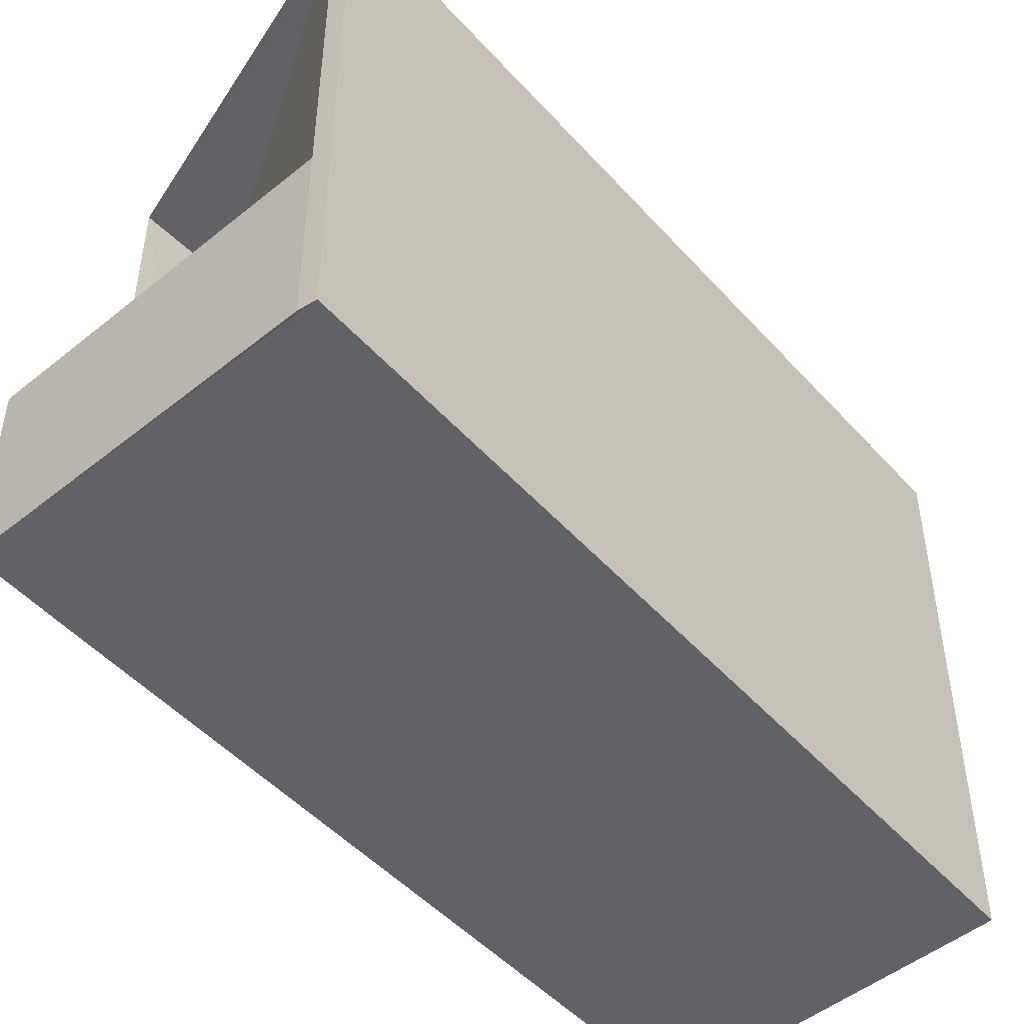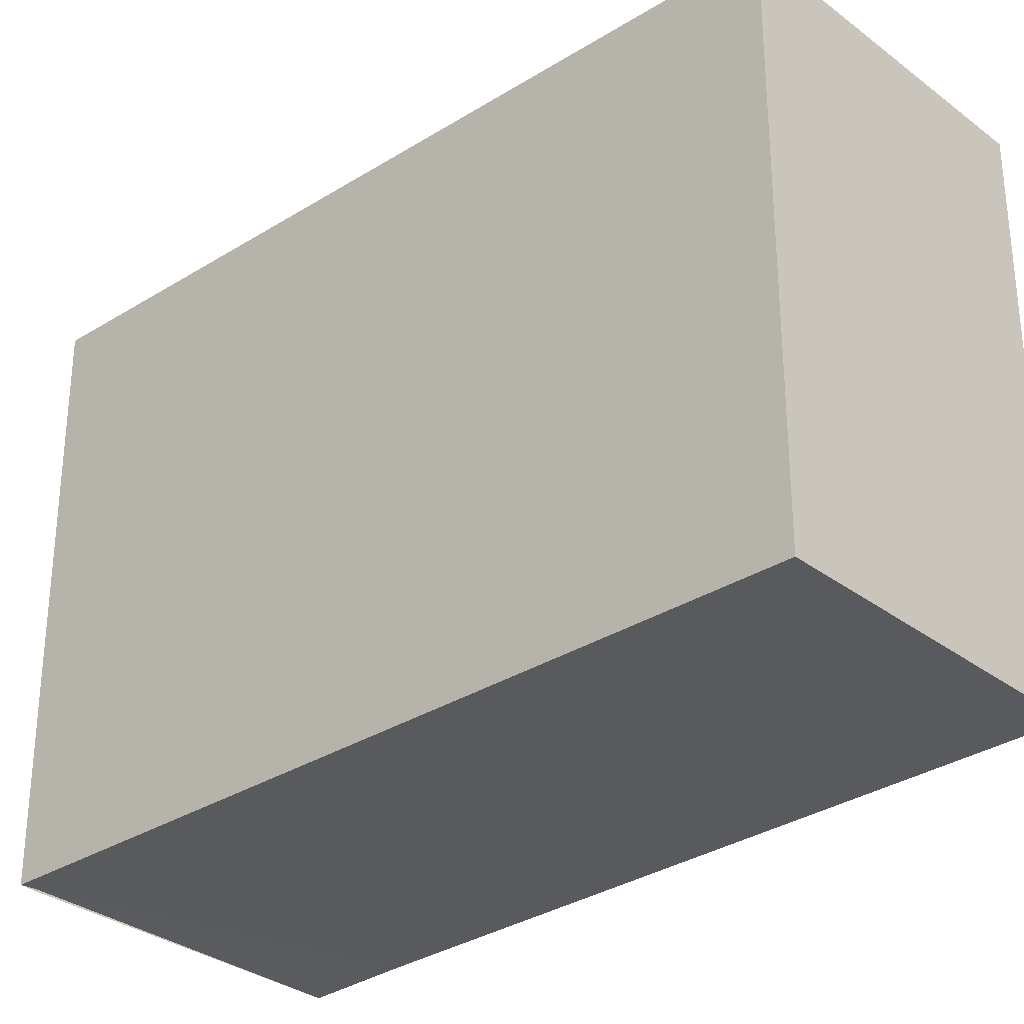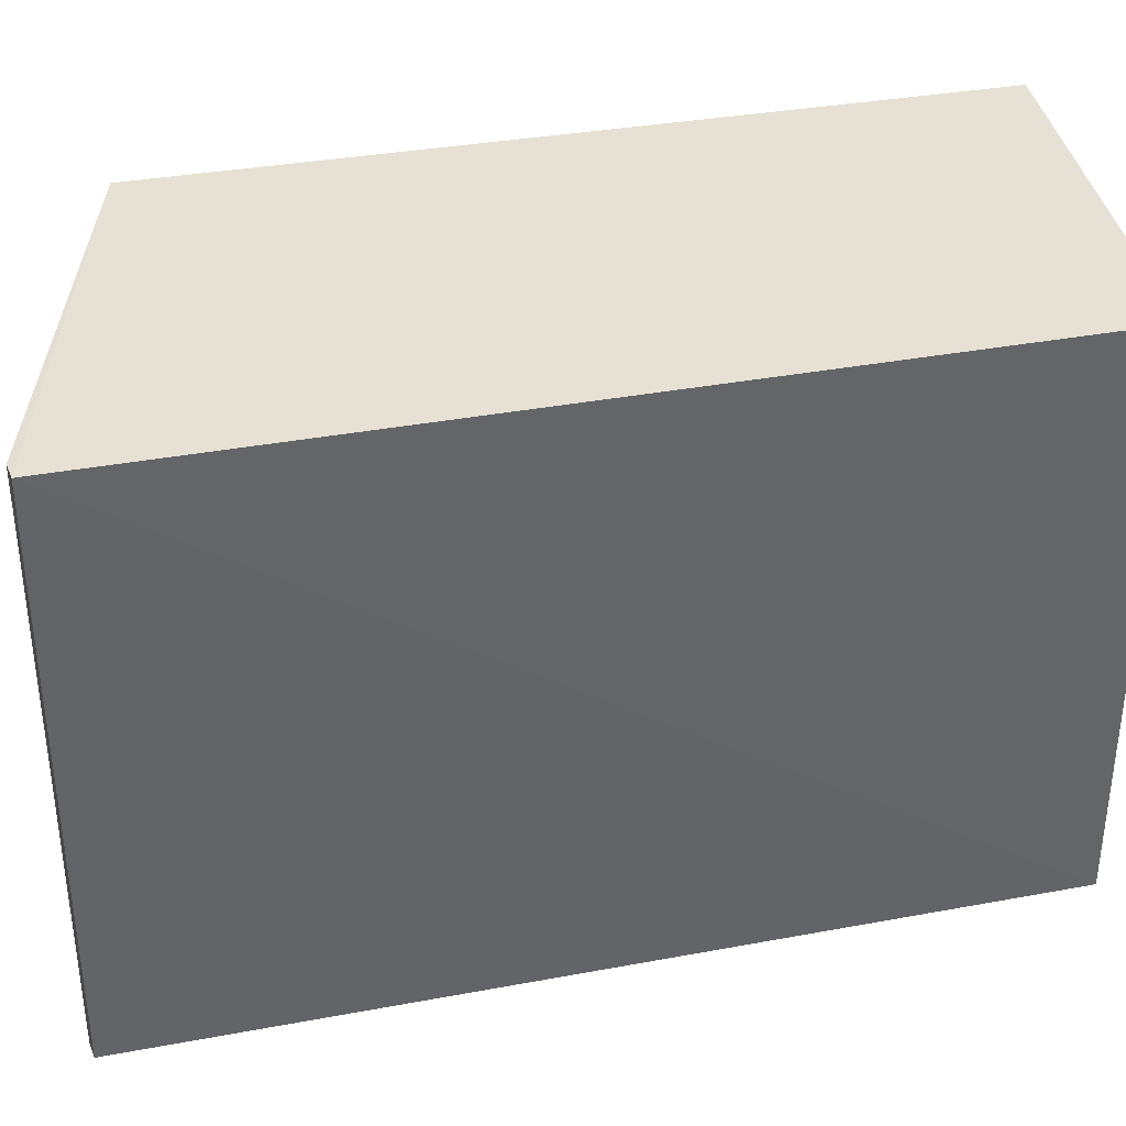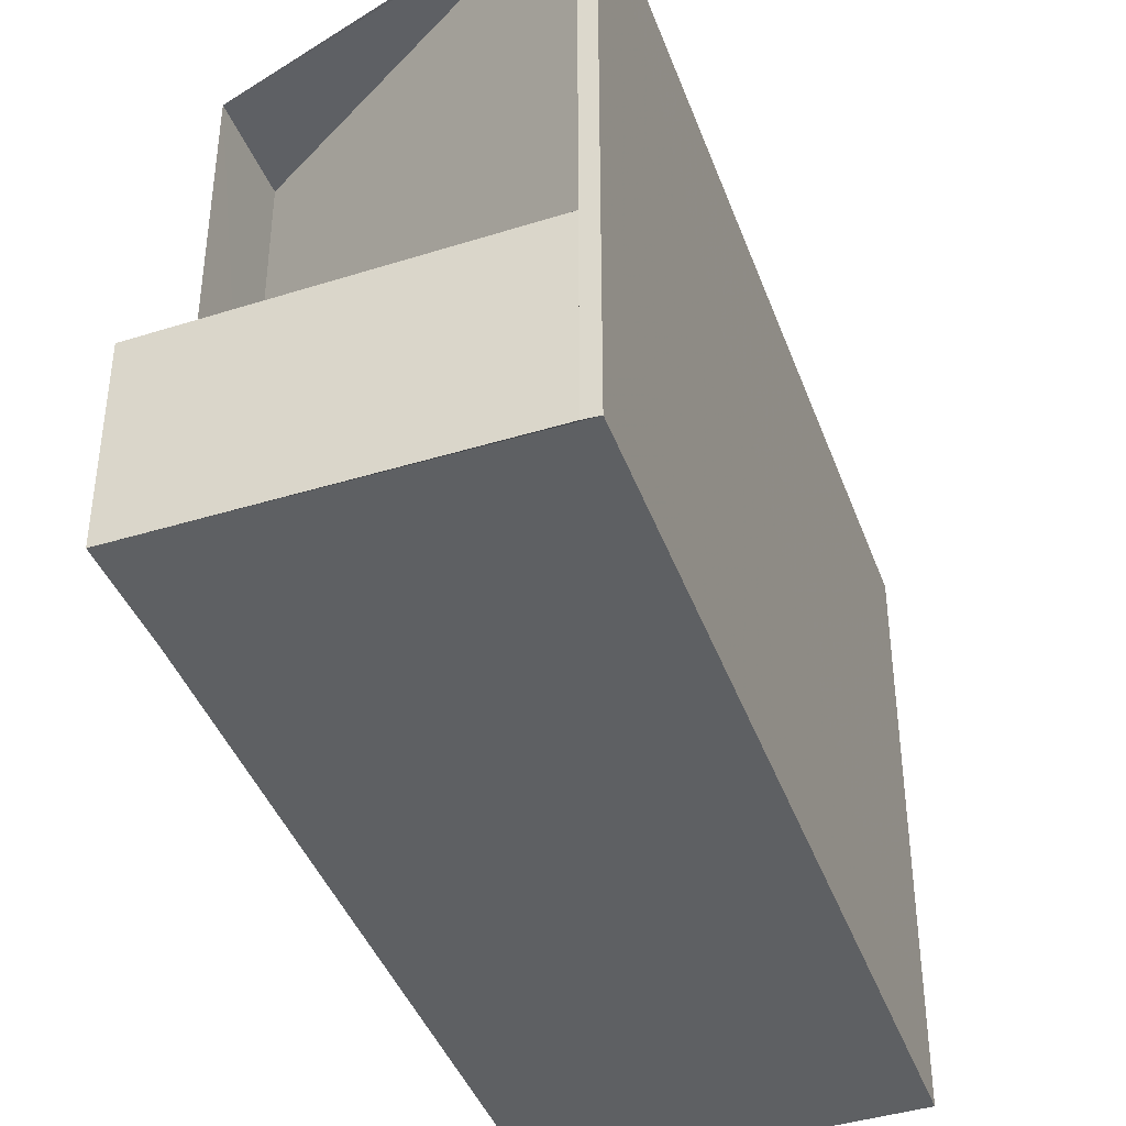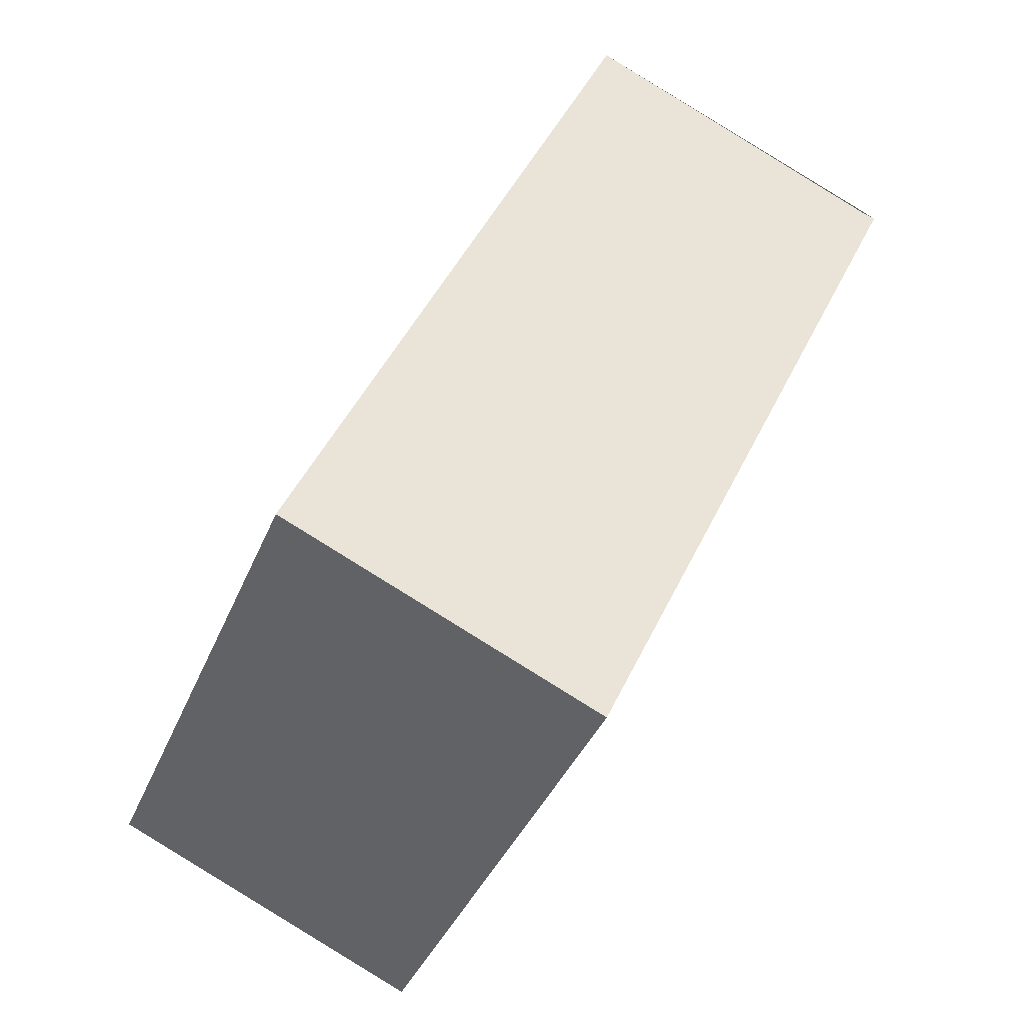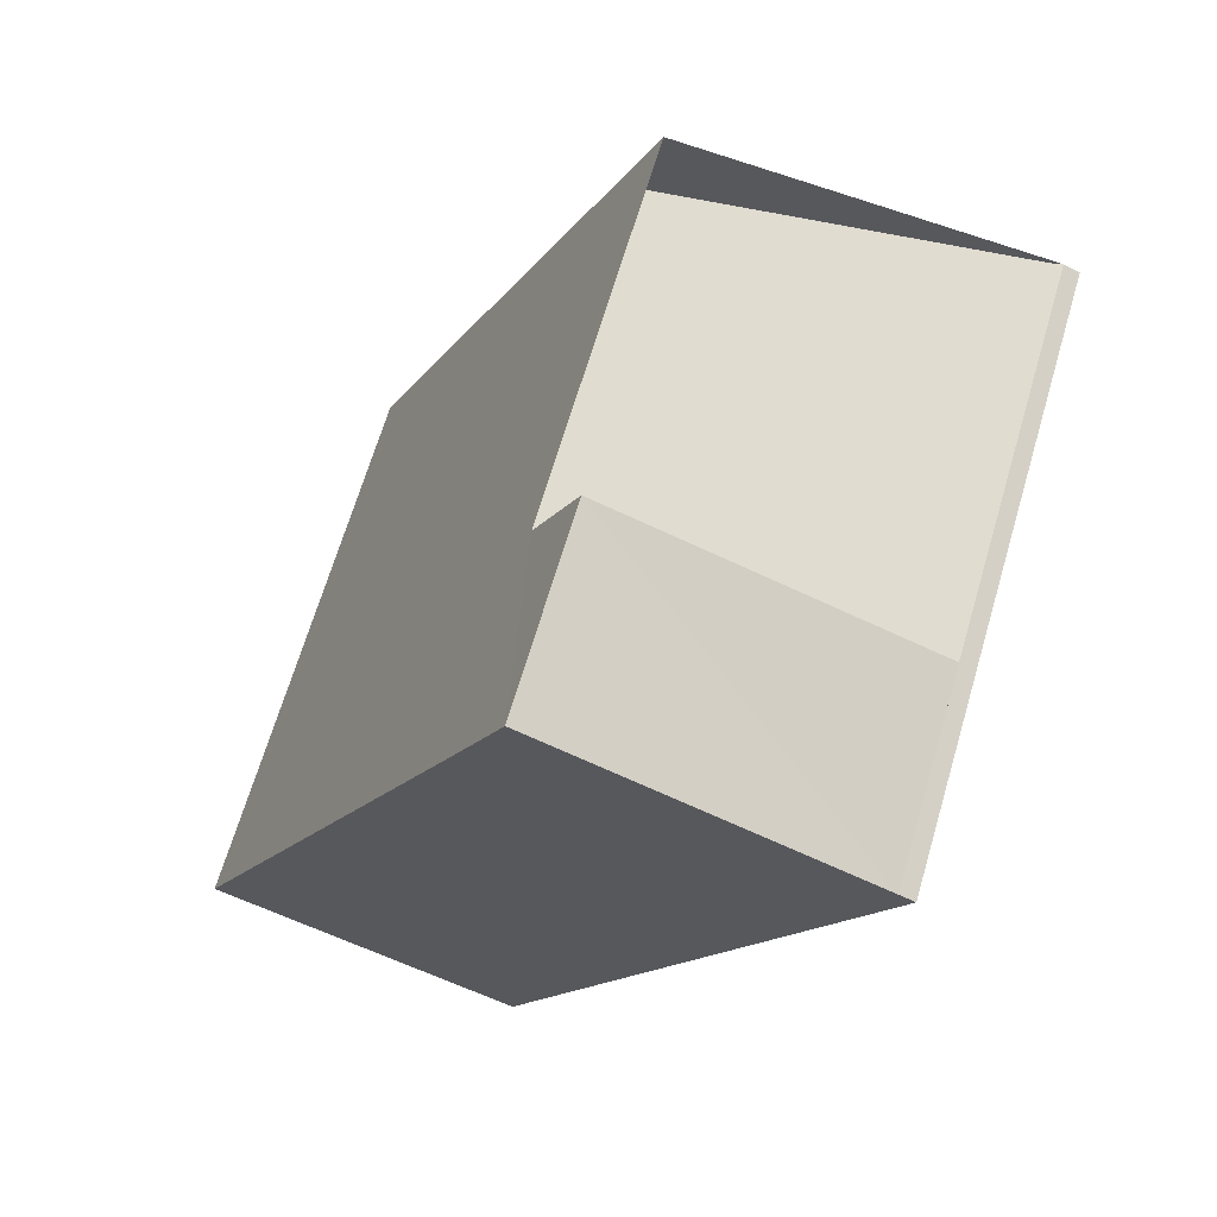
<metadata>
{"format":"obj","ext":"obj","renderer":"f3d","projection":"perspective","resolution":1024,"background":"white","views":[{"elev":-50.4,"azim":-114.8,"up":"+Z"},{"elev":-31.5,"azim":-23.1,"up":"+Z"},{"elev":39.1,"azim":-78.4,"up":"+Z"},{"elev":-42.5,"azim":-135.9,"up":"+Z"},{"elev":-38.5,"azim":159.2,"up":"+Y"},{"elev":67.9,"azim":-163.5,"up":"+Y"}]}
</metadata>
<code>
v 8.476e+04 4.465e+05 0.768
v 8.476e+04 4.465e+05 0.768
v 8.477e+04 4.465e+05 0.768
v 8.477e+04 4.465e+05 0.768
v 8.477e+04 4.465e+05 0.768
v 8.477e+04 4.465e+05 0.768
v 8.477e+04 4.465e+05 9.613
v 8.477e+04 4.465e+05 9.619
v 8.476e+04 4.465e+05 9.706
v 8.476e+04 4.465e+05 3.854
v 8.476e+04 4.465e+05 9.706
v 8.477e+04 4.465e+05 9.69
v 8.477e+04 4.465e+05 3.811
v 8.477e+04 4.465e+05 3.793
v 8.477e+04 4.465e+05 9.701
v 8.477e+04 4.465e+05 3.775
f 1 2 3 4 5 6
f 7 6 5 8
f 9 10 2 1 11
f 12 13 10 9
f 11 1 6 7
f 8 5 4 14 15
f 15 14 13 12
f 14 4 3 16
f 16 3 2 10
f 15 12 9 11 7 8
f 16 10 13 14

</code>
